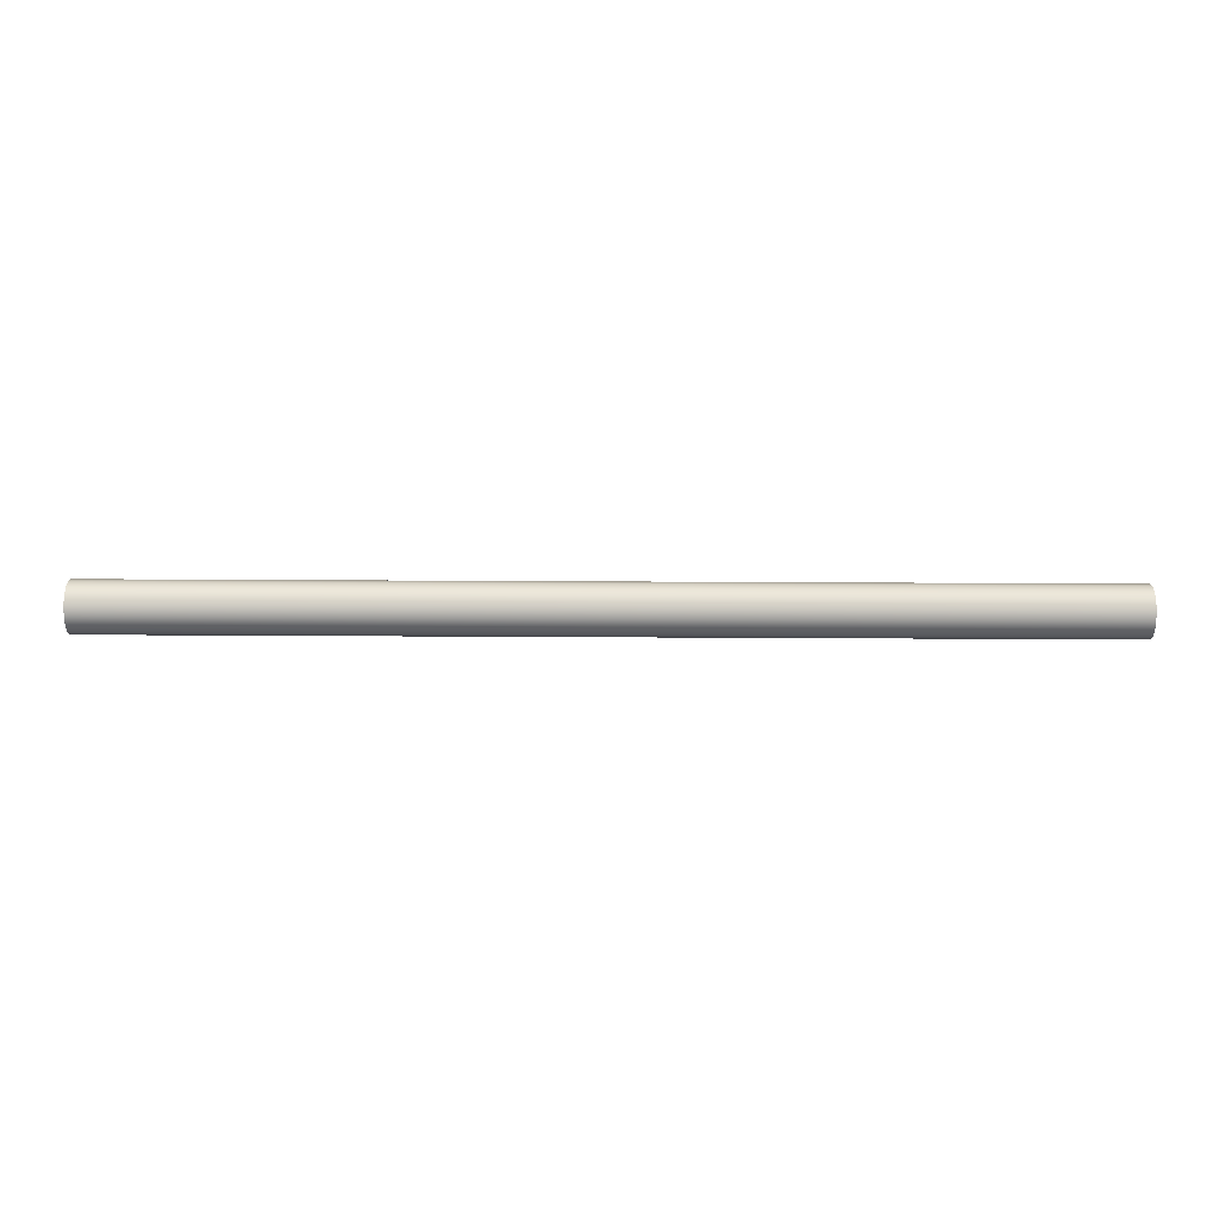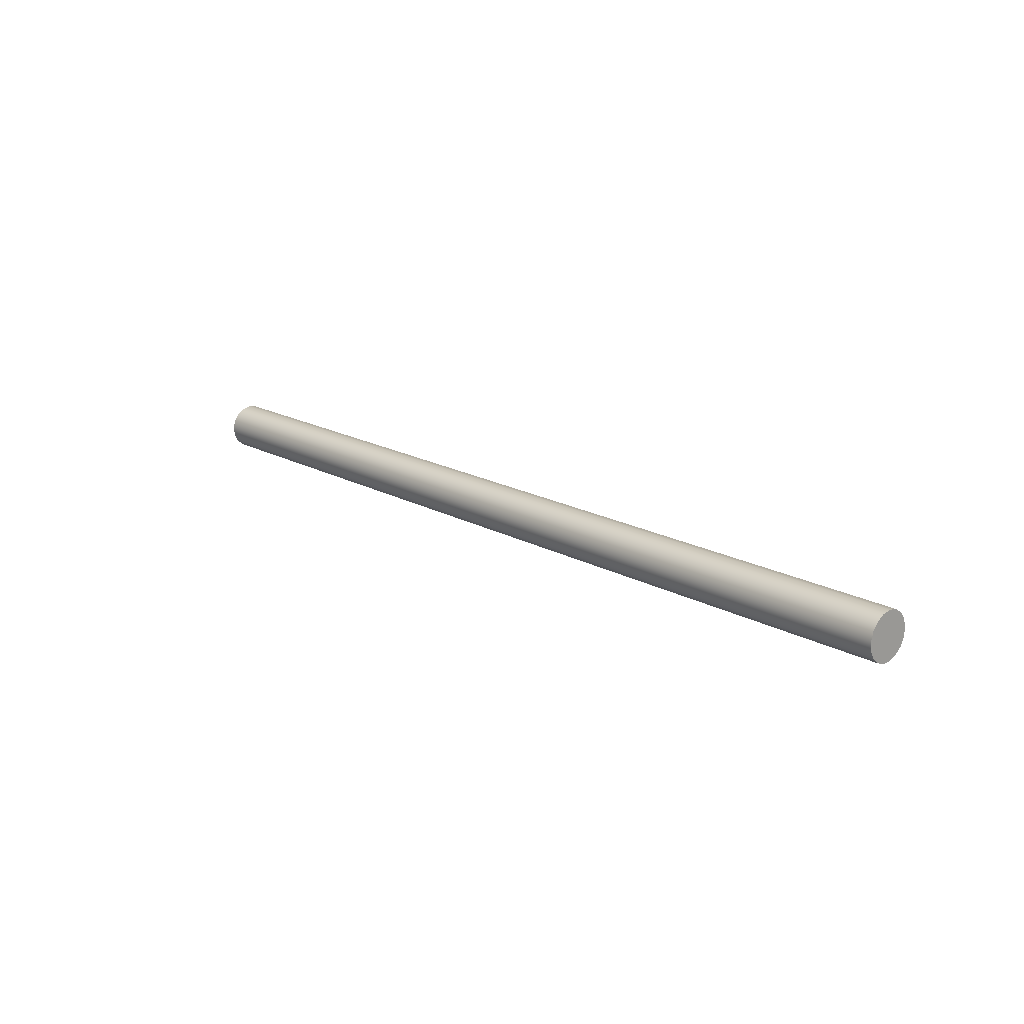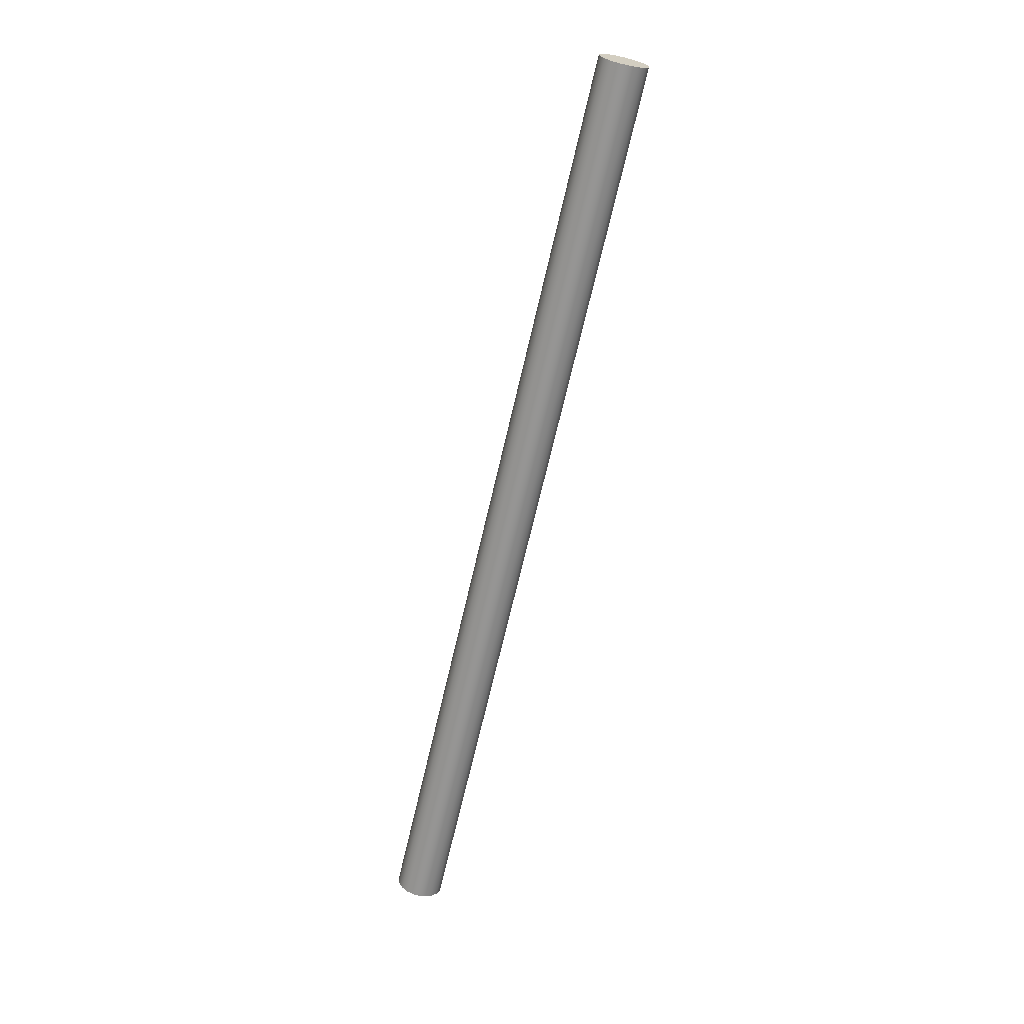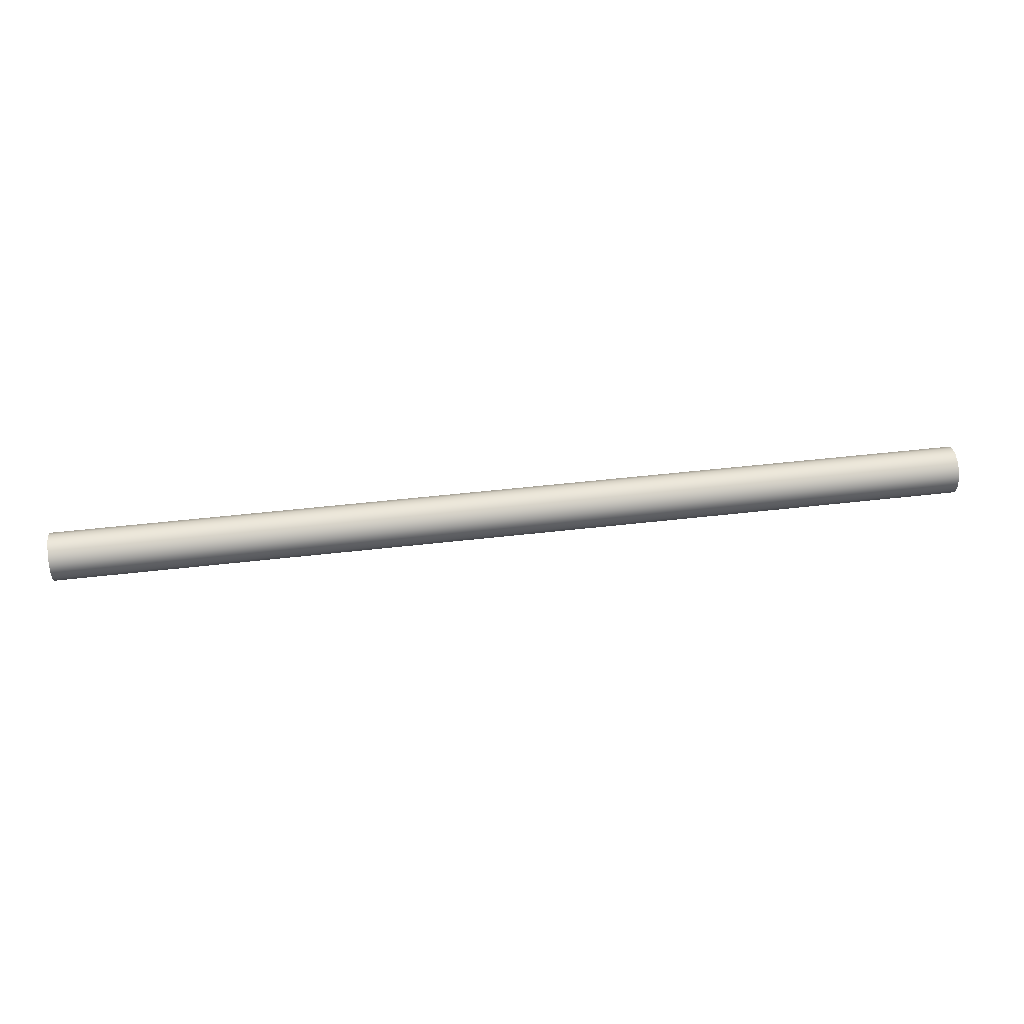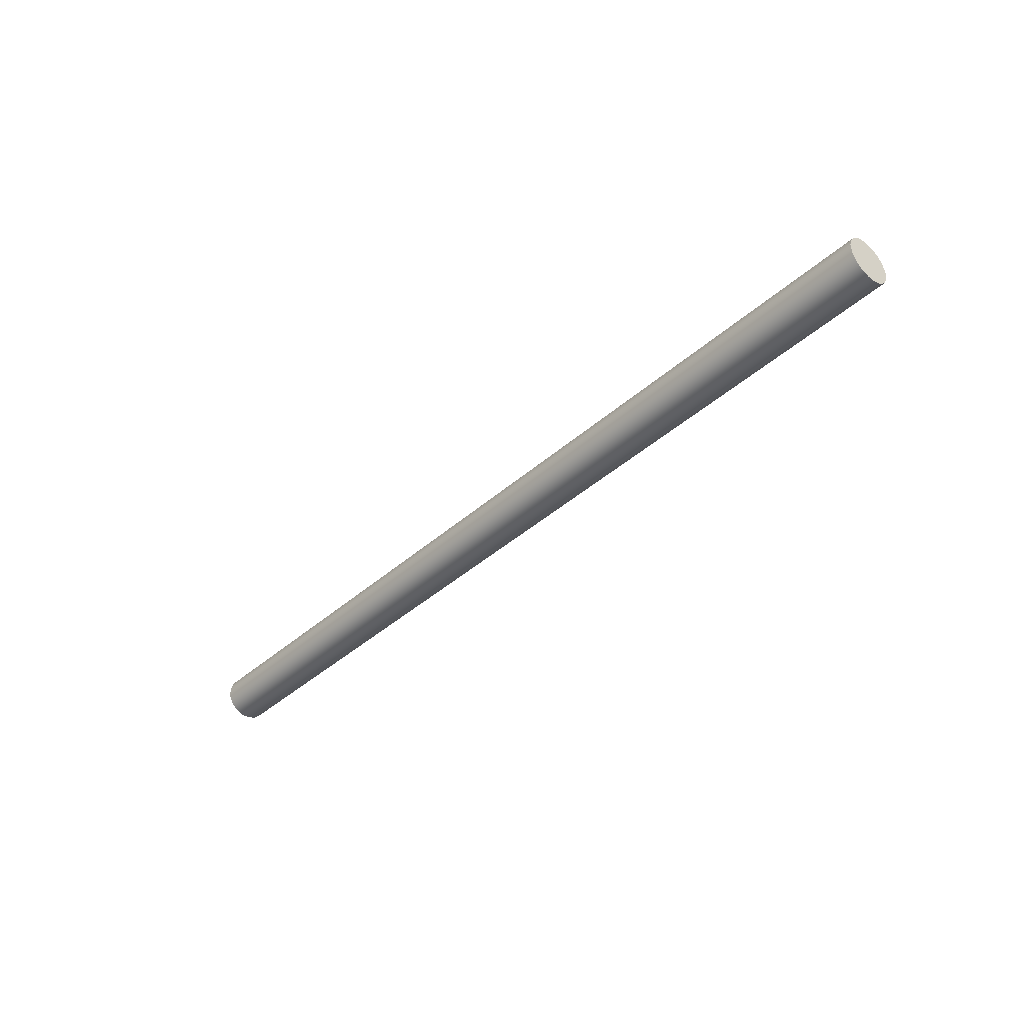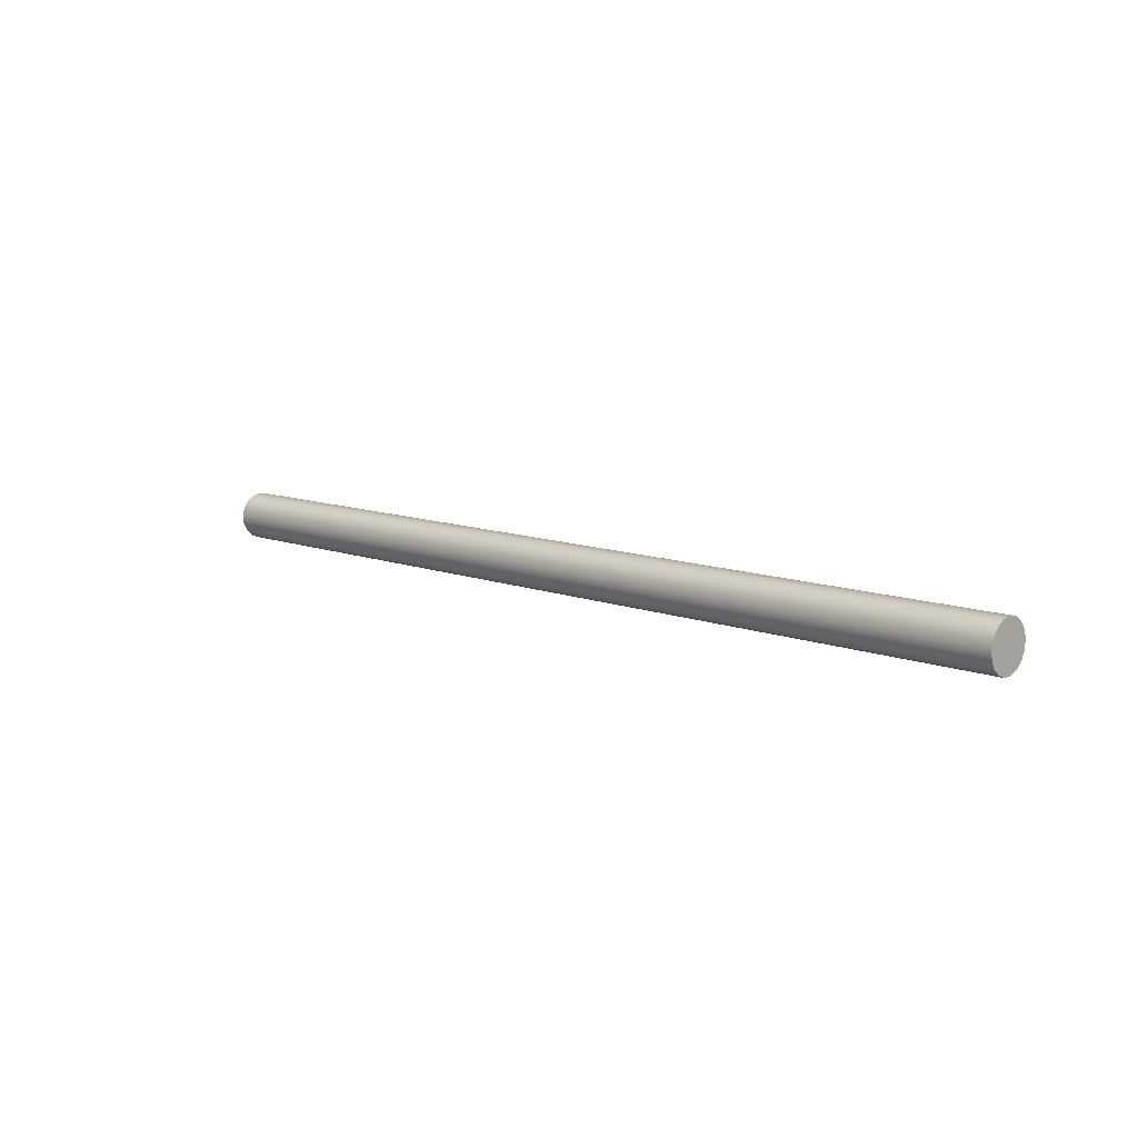
<metadata>
{"format":"obj","ext":"obj","renderer":"f3d","projection":"perspective","resolution":1024,"background":"white","views":[{"elev":41.1,"azim":0.4,"up":"+Y"},{"elev":17.9,"azim":47.1,"up":"+Z"},{"elev":-67.2,"azim":-102.9,"up":"+Z"},{"elev":46.7,"azim":172.4,"up":"+Z"},{"elev":-39.6,"azim":47.9,"up":"+Z"},{"elev":10.5,"azim":44.0,"up":"+Z"}]}
</metadata>
<code>
v 2.5 -7.96e-18 2.065
v 2.5 0.02348 2.061
v 2.5 0.04379 2.048
v 2.5 0.05819 2.029
v 2.5 0.06472 2.006
v 2.5 0.06252 1.982
v 2.5 0.05187 1.961
v 2.5 0.03422 1.945
v 2.5 0.01194 1.936
v 2.5 -0.01194 1.936
v 2.5 -0.03422 1.945
v 2.5 -0.05187 1.961
v 2.5 -0.06252 1.982
v 2.5 -0.06472 2.006
v 2.5 -0.05819 2.029
v 2.5 -0.04379 2.048
v 2.5 -0.02348 2.061
v 0 -7.96e-18 2.065
v 0 -0.02348 2.061
v 0 -0.04379 2.048
v 0 -0.05819 2.029
v 0 -0.06472 2.006
v 0 -0.06252 1.982
v 0 -0.05187 1.961
v 0 -0.03422 1.945
v 0 -0.01194 1.936
v 0 0.01194 1.936
v 0 0.03422 1.945
v 0 0.05187 1.961
v 0 0.06252 1.982
v 0 0.06472 2.006
v 0 0.05819 2.029
v 0 0.04379 2.048
v 0 0.02348 2.061
v 0 -7.96e-18 2.065
v 2.5 -7.96e-18 2.065
v 2.5 -7.96e-18 2.065
v 2.5 -0.02348 2.061
v 2.5 -0.04379 2.048
v 2.5 -0.05819 2.029
v 2.5 -0.06472 2.006
v 2.5 -0.06252 1.982
v 2.5 -0.05187 1.961
v 2.5 -0.03422 1.945
v 2.5 -0.01194 1.936
v 2.5 0.01194 1.936
v 2.5 0.03422 1.945
v 2.5 0.05187 1.961
v 2.5 0.06252 1.982
v 2.5 0.06472 2.006
v 2.5 0.05819 2.029
v 2.5 0.04379 2.048
v 2.5 0.02348 2.061
v 0 -7.96e-18 2.065
v 0 0.02348 2.061
v 0 0.04379 2.048
v 0 0.05819 2.029
v 0 0.06472 2.006
v 0 0.06252 1.982
v 0 0.05187 1.961
v 0 0.03422 1.945
v 0 0.01194 1.936
v 0 -0.01194 1.936
v 0 -0.03422 1.945
v 0 -0.05187 1.961
v 0 -0.06252 1.982
v 0 -0.06472 2.006
v 0 -0.05819 2.029
v 0 -0.04379 2.048
v 0 -0.02348 2.061
f 2 34 1
f 1 34 35
f 36 18 17
f 17 18 19
f 17 19 16
f 16 19 20
f 16 20 15
f 15 20 21
f 15 21 14
f 14 21 22
f 14 22 13
f 13 22 23
f 13 23 12
f 12 23 24
f 12 24 11
f 11 24 25
f 11 25 10
f 10 25 26
f 10 26 9
f 9 26 27
f 9 27 8
f 8 27 28
f 8 28 7
f 7 28 29
f 7 29 6
f 6 29 30
f 6 30 5
f 5 30 31
f 5 31 4
f 4 31 32
f 4 32 3
f 3 32 33
f 3 33 2
f 2 33 34
f 38 45 37
f 37 45 46
f 37 46 53
f 53 46 47
f 53 47 52
f 52 47 48
f 52 48 51
f 51 48 49
f 51 49 50
f 45 38 44
f 44 38 39
f 44 39 43
f 43 39 40
f 43 40 42
f 42 40 41
f 55 62 54
f 54 62 63
f 54 63 70
f 70 63 64
f 70 64 69
f 69 64 65
f 69 65 68
f 68 65 66
f 68 66 67
f 62 55 61
f 61 55 56
f 61 56 60
f 60 56 57
f 60 57 59
f 59 57 58

</code>
